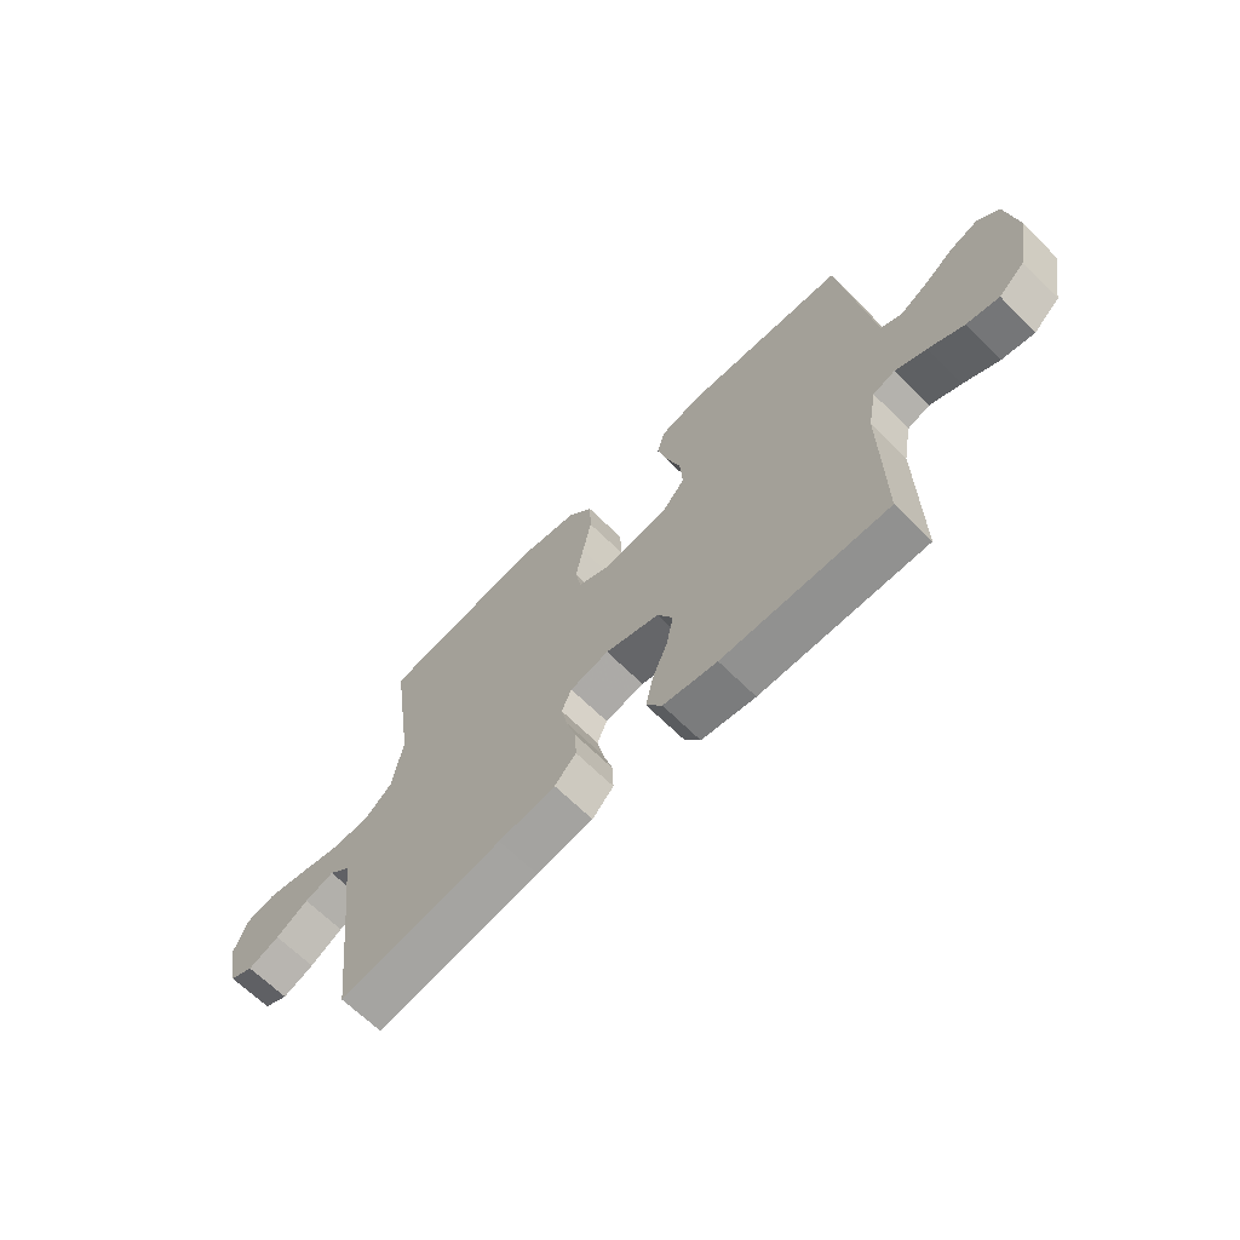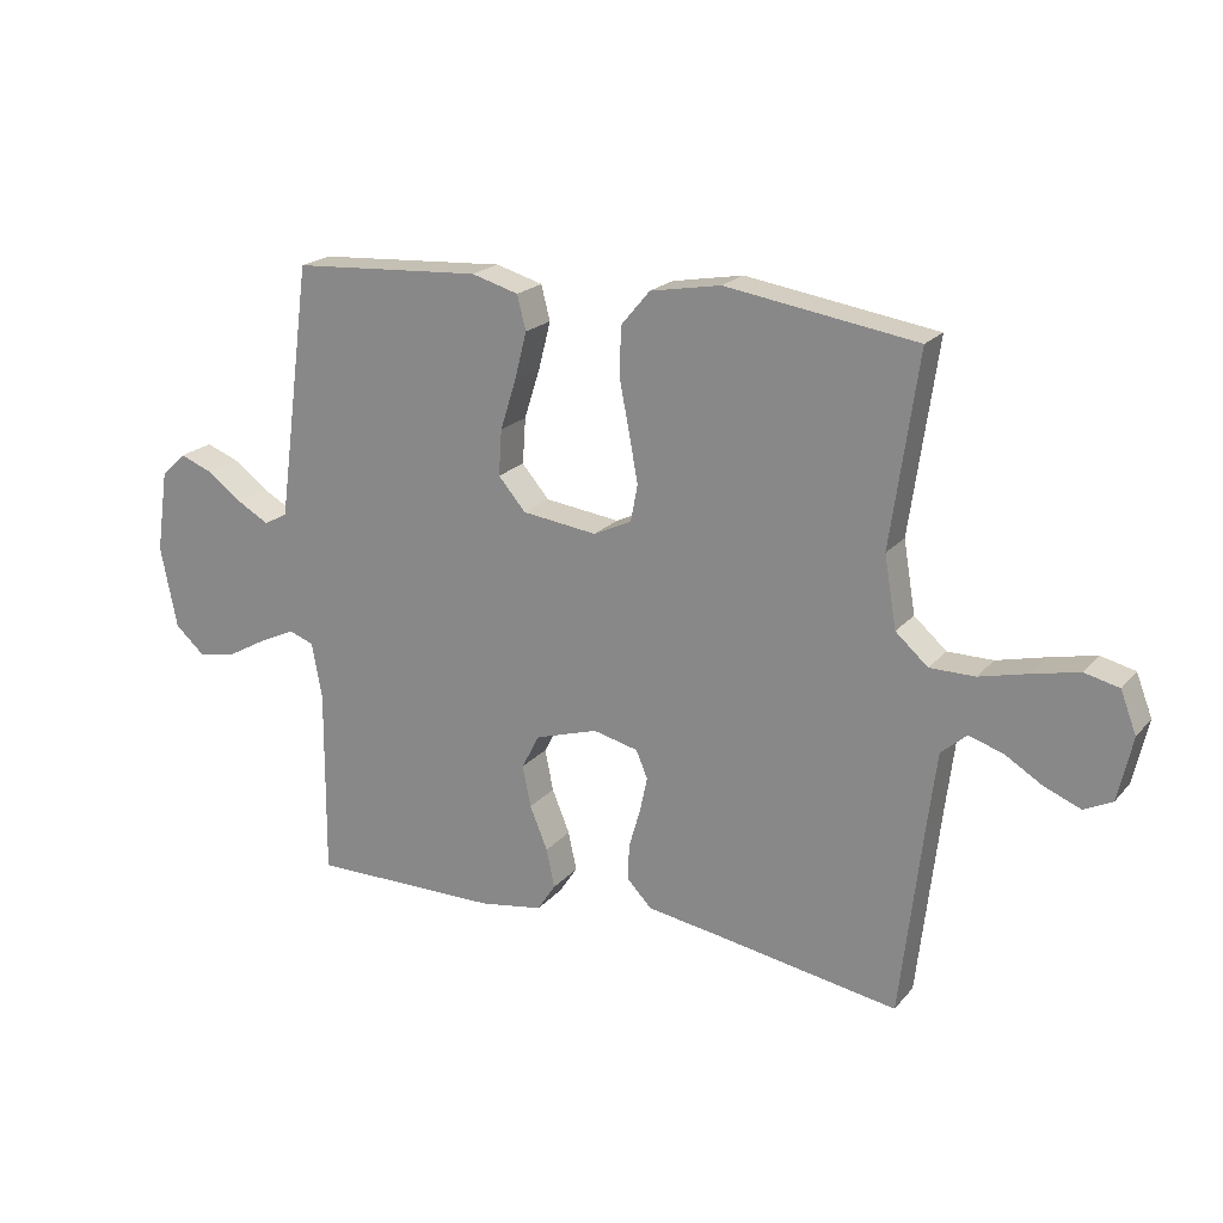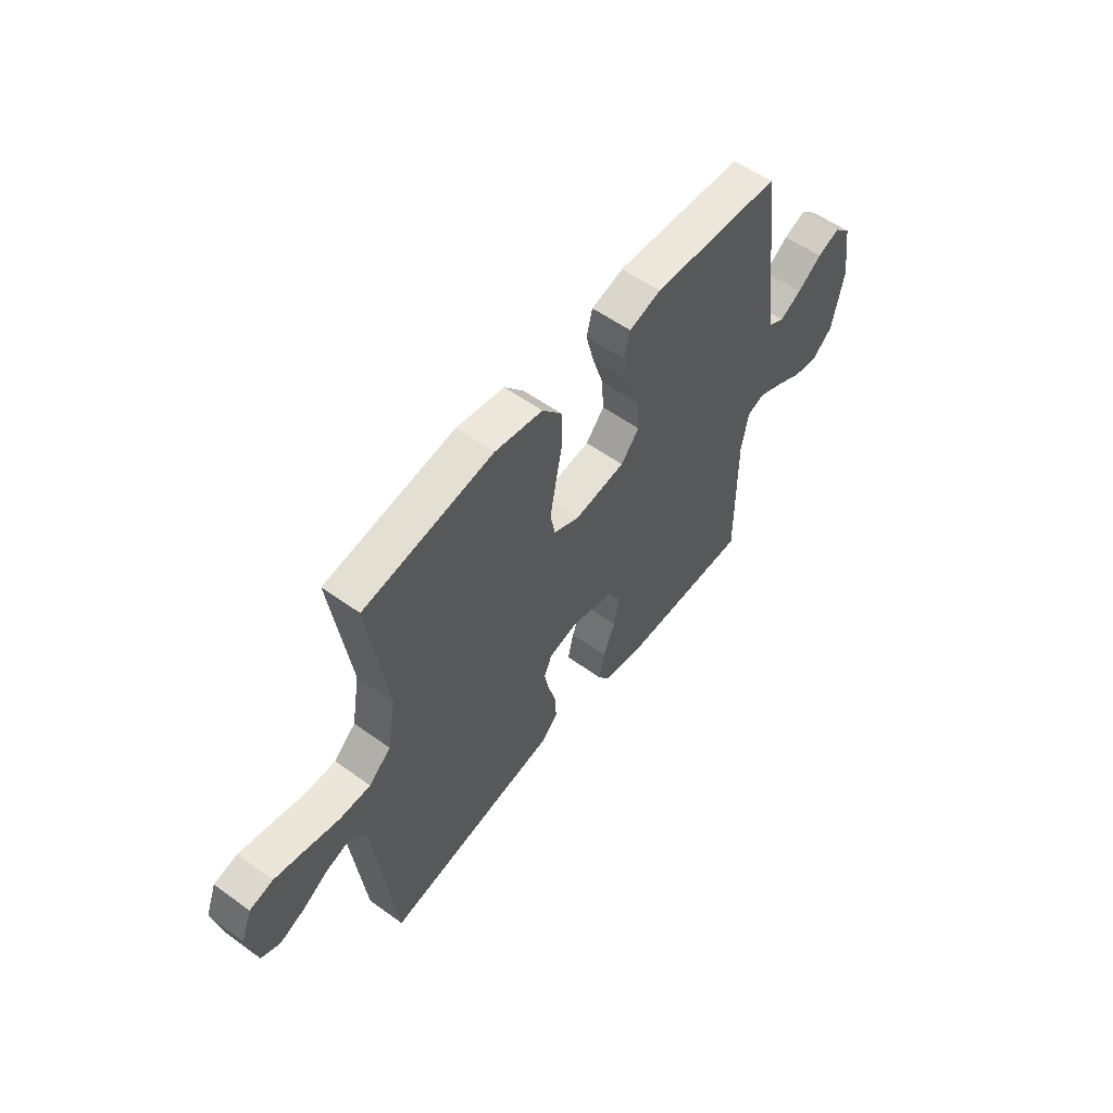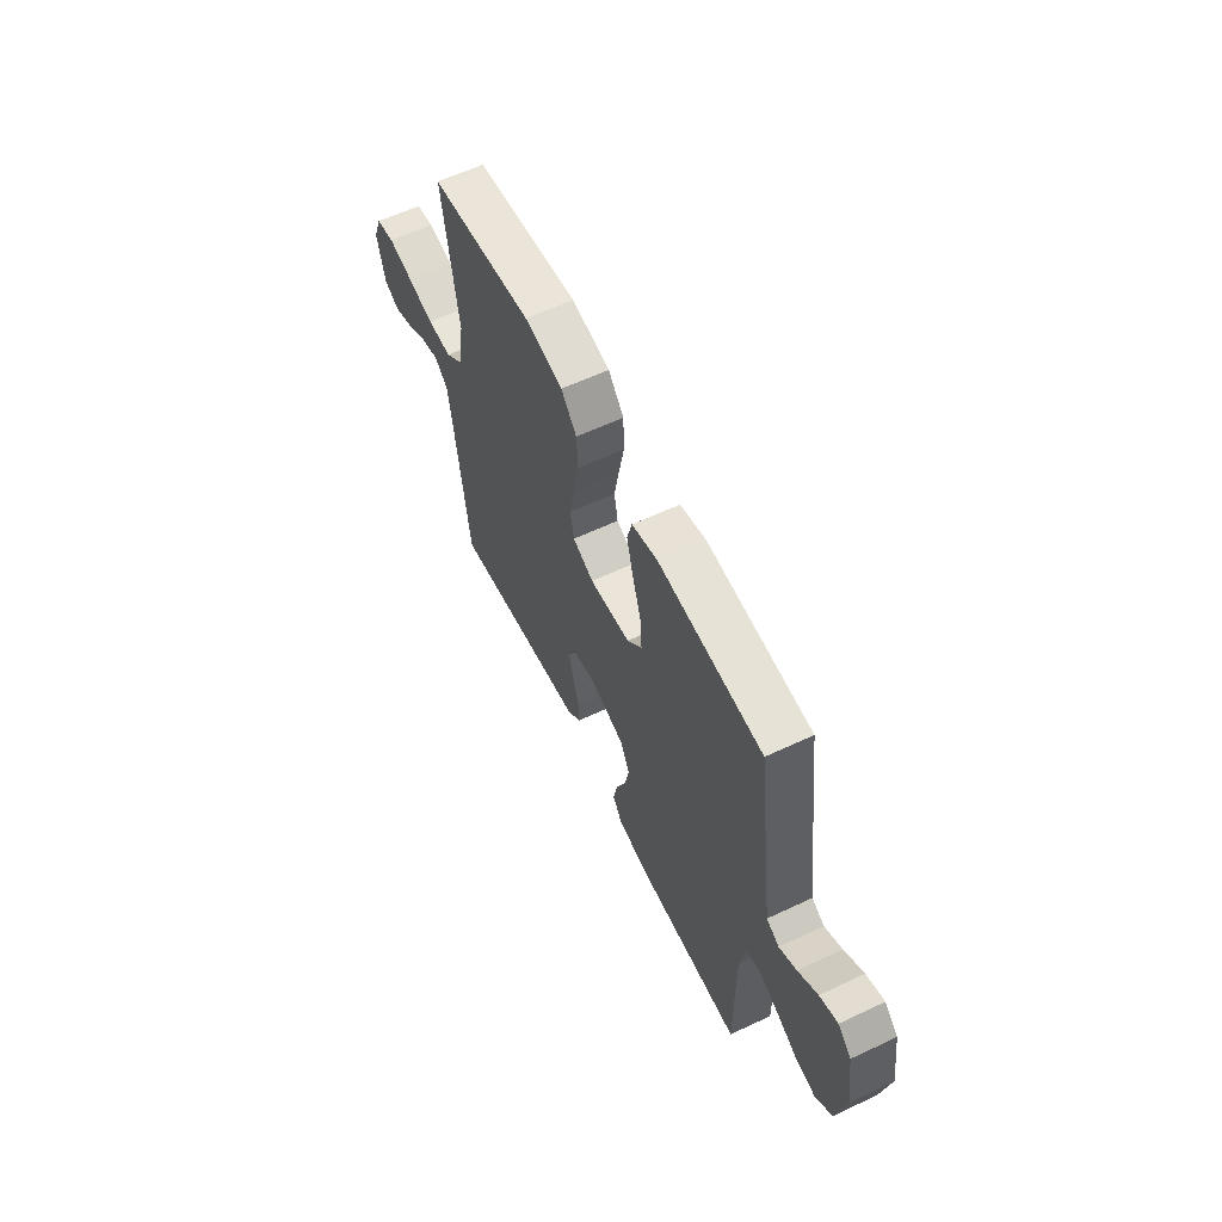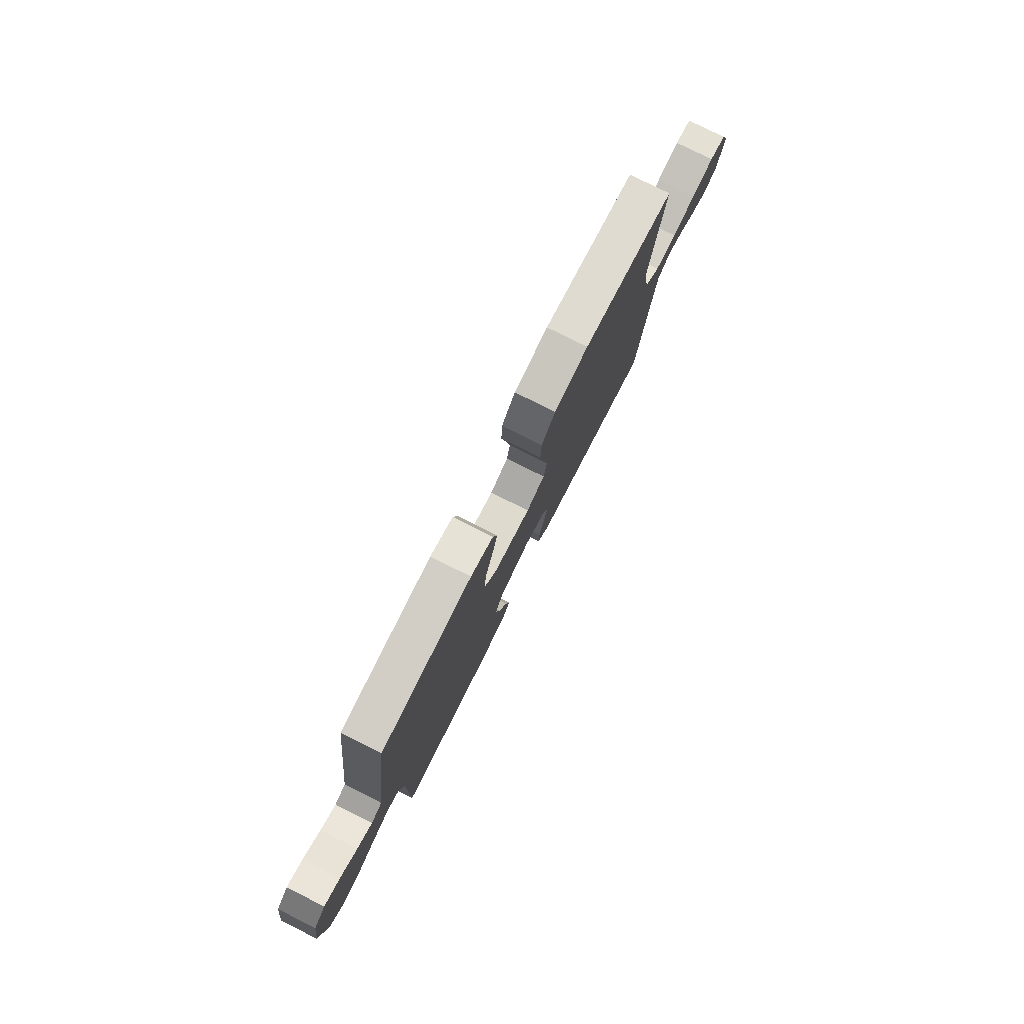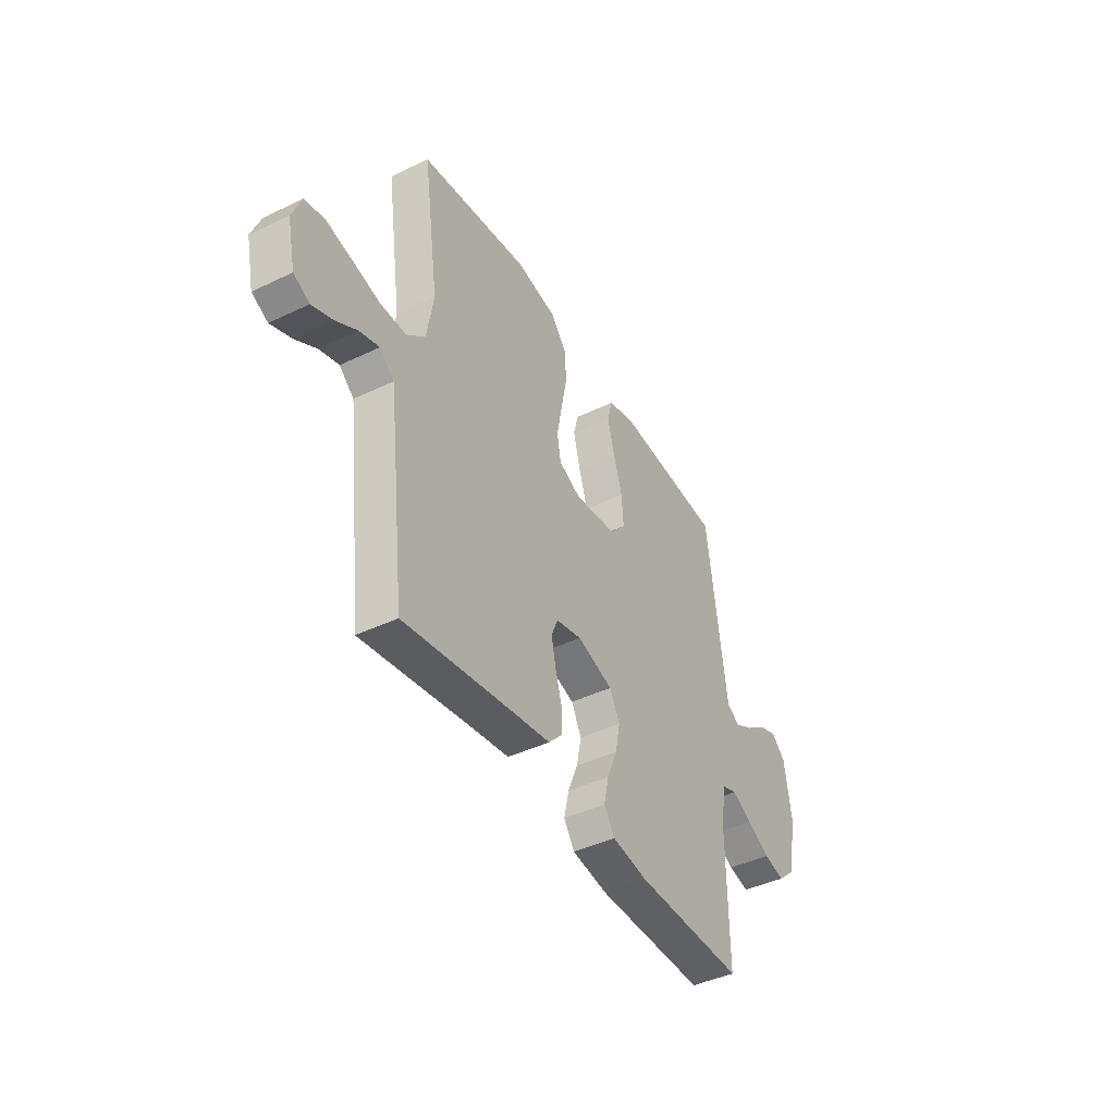
<metadata>
{"format":"obj","ext":"obj","renderer":"f3d","projection":"perspective","resolution":1024,"background":"white","views":[{"elev":-66.2,"azim":45.1,"up":"+Z"},{"elev":20.4,"azim":-151.6,"up":"+Z"},{"elev":56.2,"azim":-52.9,"up":"+Z"},{"elev":60.7,"azim":64.3,"up":"+Z"},{"elev":78.4,"azim":116.7,"up":"+Z"},{"elev":-42.9,"azim":-60.3,"up":"+Z"}]}
</metadata>
<code>
v 0.5 0.07 0.5
v 0.54 0.07 0.2
v 0.554 0.07 0.097
v 0.591 0.07 0.077
v 0.641 0.07 0.105
v 0.697 0.07 0.146
v 0.749 0.07 0.166
v 0.788 0.07 0.129
v 0.807 0.07 0
v 0.781 0.07 -0.13
v 0.733 0.07 -0.173
v 0.674 0.07 -0.161
v 0.611 0.07 -0.126
v 0.554 0.07 -0.099
v 0.514 0.07 -0.113
v 0.498 0.07 -0.2
v 0.5 0.07 -0.5
v 0.2 0.07 -0.498
v 0.102 0.07 -0.482
v 0.073 0.07 -0.438
v 0.086 0.07 -0.377
v 0.114 0.07 -0.309
v 0.127 0.07 -0.244
v 0.099 0.07 -0.19
v 0 0.07 -0.159
v -0.071 0.07 -0.176
v -0.089 0.07 -0.219
v -0.077 0.07 -0.275
v -0.059 0.07 -0.337
v -0.057 0.07 -0.393
v -0.096 0.07 -0.434
v -0.2 0.07 -0.45
v -0.5 0.07 -0.5
v -0.535 0.07 -0.2
v -0.55 0.07 -0.081
v -0.59 0.07 -0.046
v -0.644 0.07 -0.063
v -0.703 0.07 -0.099
v -0.76 0.07 -0.122
v -0.804 0.07 -0.1
v -0.826 0.07 0
v -0.801 0.07 0.065
v -0.747 0.07 0.078
v -0.675 0.07 0.062
v -0.598 0.07 0.043
v -0.527 0.07 0.043
v -0.476 0.07 0.088
v -0.457 0.07 0.2
v -0.5 0.07 0.5
v -0.2 0.07 0.546
v -0.089 0.07 0.526
v -0.044 0.07 0.472
v -0.041 0.07 0.398
v -0.057 0.07 0.316
v -0.071 0.07 0.24
v -0.06 0.07 0.182
v 0 0.07 0.154
v 0.118 0.07 0.169
v 0.161 0.07 0.219
v 0.156 0.07 0.291
v 0.131 0.07 0.37
v 0.112 0.07 0.444
v 0.126 0.07 0.498
v 0.2 0.07 0.519
v 0.5 0 0.5
v 0.54 0 0.2
v 0.554 0 0.097
v 0.591 0 0.077
v 0.641 0 0.105
v 0.697 0 0.146
v 0.749 0 0.166
v 0.788 0 0.129
v 0.807 0 0
v 0.781 0 -0.13
v 0.733 0 -0.173
v 0.674 0 -0.161
v 0.611 0 -0.126
v 0.554 0 -0.099
v 0.514 0 -0.113
v 0.498 0 -0.2
v 0.5 0 -0.5
v 0.2 0 -0.498
v 0.102 0 -0.482
v 0.073 0 -0.438
v 0.086 0 -0.377
v 0.114 0 -0.309
v 0.127 0 -0.244
v 0.099 0 -0.19
v 0 0 -0.159
v -0.071 0 -0.176
v -0.089 0 -0.219
v -0.077 0 -0.275
v -0.059 0 -0.337
v -0.057 0 -0.393
v -0.096 0 -0.434
v -0.2 0 -0.45
v -0.5 0 -0.5
v -0.535 0 -0.2
v -0.55 0 -0.081
v -0.59 0 -0.046
v -0.644 0 -0.063
v -0.703 0 -0.099
v -0.76 0 -0.122
v -0.804 0 -0.1
v -0.826 0 0
v -0.801 0 0.065
v -0.747 0 0.078
v -0.675 0 0.062
v -0.598 0 0.043
v -0.527 0 0.043
v -0.476 0 0.088
v -0.457 0 0.2
v -0.5 0 0.5
v -0.2 0 0.546
v -0.089 0 0.526
v -0.044 0 0.472
v -0.041 0 0.398
v -0.057 0 0.316
v -0.071 0 0.24
v -0.06 0 0.182
v 0 0 0.154
v 0.118 0 0.169
v 0.161 0 0.219
v 0.156 0 0.291
v 0.131 0 0.37
v 0.112 0 0.444
v 0.126 0 0.498
v 0.2 0 0.519
f 64 1 2
f 63 64 2
f 62 63 2
f 61 62 2
f 60 61 2
f 59 60 2 3
f 58 59 3 4
f 57 58 4
f 52 53 54
f 51 52 54
f 50 51 54
f 49 50 54
f 48 49 54
f 47 48 54 55
f 46 47 55 56
f 43 44 45
f 42 43 45
f 41 42 45
f 40 41 45
f 39 40 45
f 38 39 45
f 37 38 45
f 36 37 45 46
f 46 56 57
f 36 46 57
f 35 36 57
f 32 33 34
f 32 34 35
f 31 32 35
f 30 31 35
f 29 30 35
f 28 29 35
f 20 21 22
f 19 20 22
f 18 19 22
f 17 18 22
f 16 17 22
f 15 16 22 23
f 14 15 23 24
f 11 12 13
f 10 11 13
f 9 10 13
f 8 9 13
f 7 8 13
f 6 7 13
f 5 6 13
f 4 5 13 14
f 14 24 25
f 4 14 25
f 57 4 25
f 27 28 35
f 26 27 35 57
f 25 26 57
f 66 65 128
f 66 128 127
f 66 127 126
f 66 126 125
f 66 125 124
f 67 66 124 123
f 68 67 123 122
f 68 122 121
f 118 117 116
f 118 116 115
f 118 115 114
f 118 114 113
f 118 113 112
f 119 118 112 111
f 120 119 111 110
f 109 108 107
f 109 107 106
f 109 106 105
f 109 105 104
f 109 104 103
f 109 103 102
f 109 102 101
f 110 109 101 100
f 121 120 110
f 121 110 100
f 121 100 99
f 98 97 96
f 99 98 96
f 99 96 95
f 99 95 94
f 99 94 93
f 99 93 92
f 86 85 84
f 86 84 83
f 86 83 82
f 86 82 81
f 86 81 80
f 87 86 80 79
f 88 87 79 78
f 77 76 75
f 77 75 74
f 77 74 73
f 77 73 72
f 77 72 71
f 77 71 70
f 77 70 69
f 78 77 69 68
f 89 88 78
f 89 78 68
f 89 68 121
f 99 92 91
f 121 99 91 90
f 121 90 89
f 1 65 66 2
f 2 66 67 3
f 3 67 68 4
f 4 68 69 5
f 5 69 70 6
f 6 70 71 7
f 7 71 72 8
f 8 72 73 9
f 9 73 74 10
f 10 74 75 11
f 11 75 76 12
f 12 76 77 13
f 13 77 78 14
f 14 78 79 15
f 15 79 80 16
f 16 80 81 17
f 17 81 82 18
f 18 82 83 19
f 19 83 84 20
f 20 84 85 21
f 21 85 86 22
f 22 86 87 23
f 23 87 88 24
f 24 88 89 25
f 25 89 90 26
f 26 90 91 27
f 27 91 92 28
f 28 92 93 29
f 29 93 94 30
f 30 94 95 31
f 31 95 96 32
f 32 96 97 33
f 33 97 98 34
f 34 98 99 35
f 35 99 100 36
f 36 100 101 37
f 37 101 102 38
f 38 102 103 39
f 39 103 104 40
f 40 104 105 41
f 41 105 106 42
f 42 106 107 43
f 43 107 108 44
f 44 108 109 45
f 45 109 110 46
f 46 110 111 47
f 47 111 112 48
f 48 112 113 49
f 49 113 114 50
f 50 114 115 51
f 51 115 116 52
f 52 116 117 53
f 53 117 118 54
f 54 118 119 55
f 55 119 120 56
f 56 120 121 57
f 57 121 122 58
f 58 122 123 59
f 59 123 124 60
f 60 124 125 61
f 61 125 126 62
f 62 126 127 63
f 63 127 128 64
f 64 128 65 1

</code>
